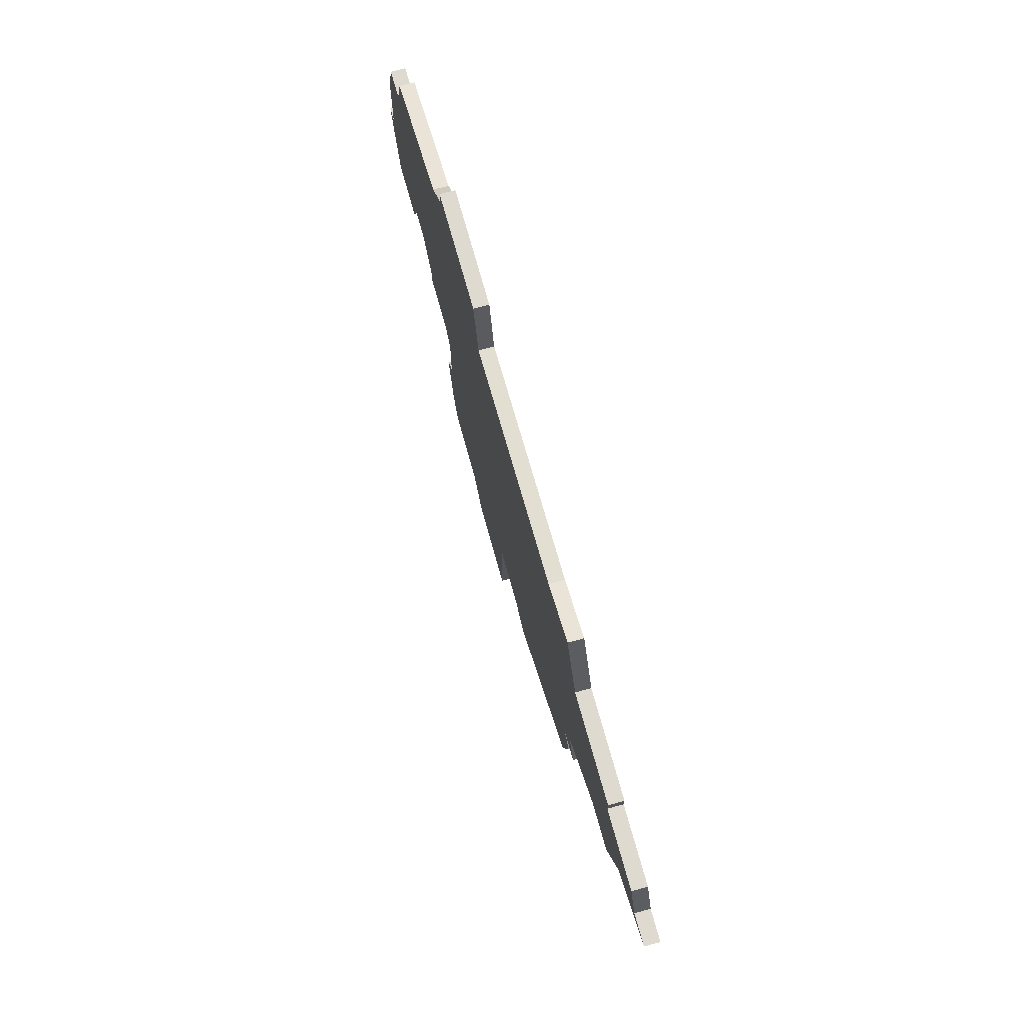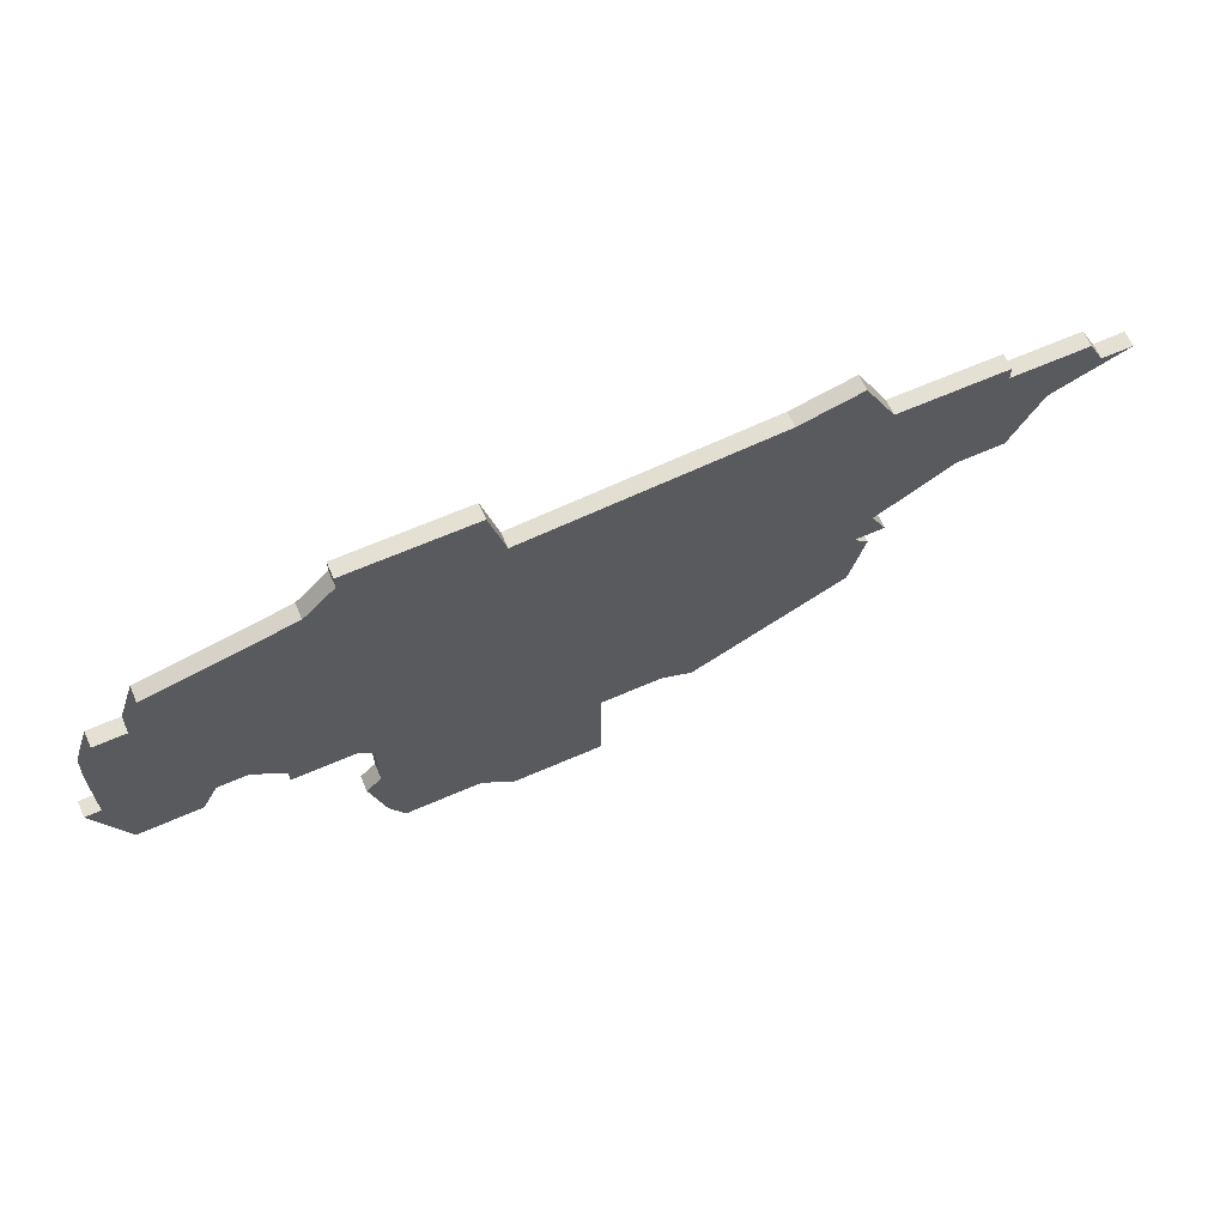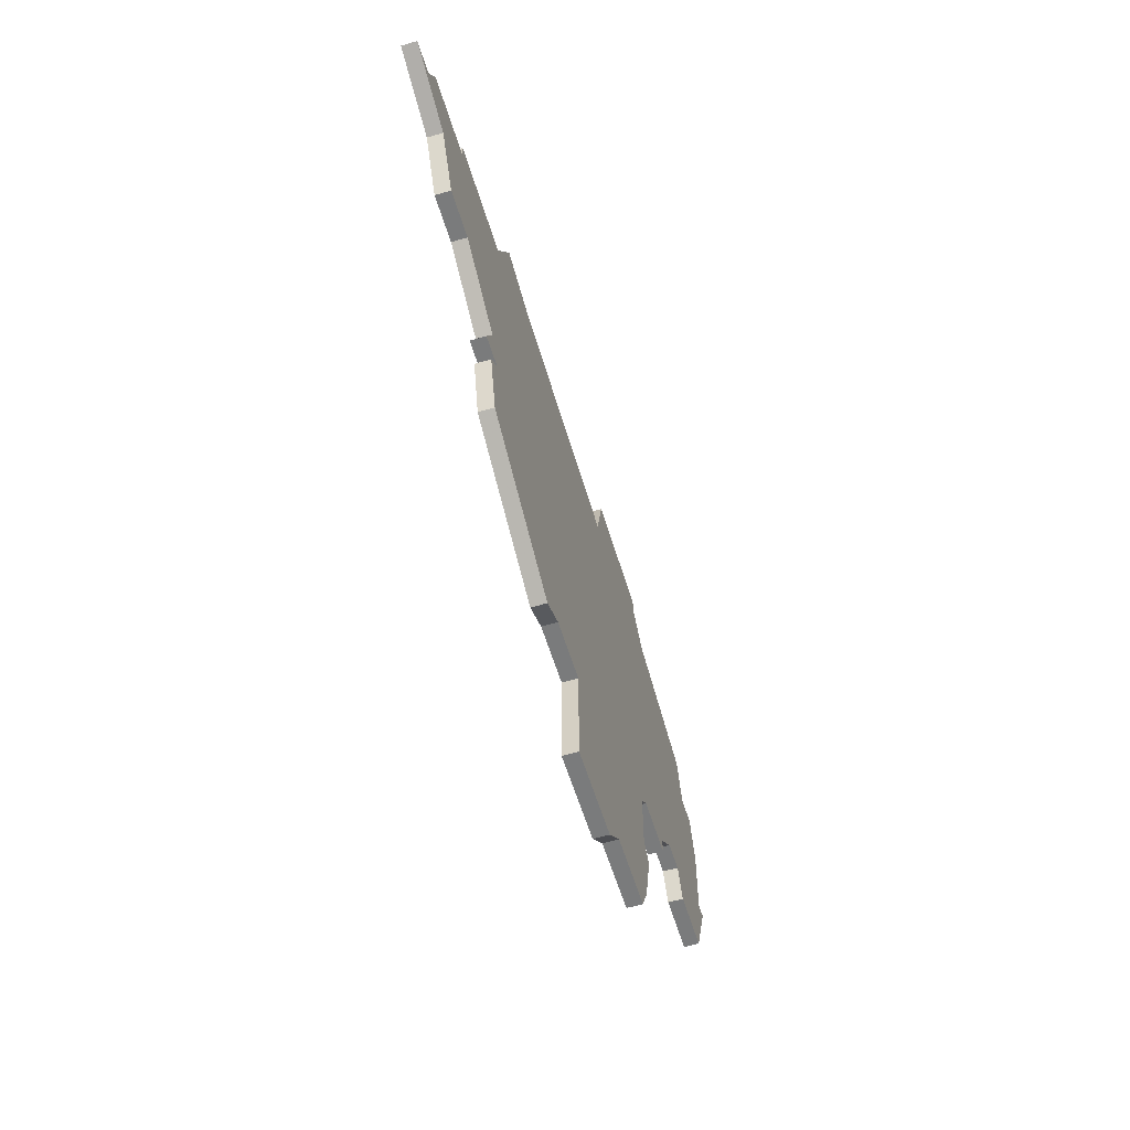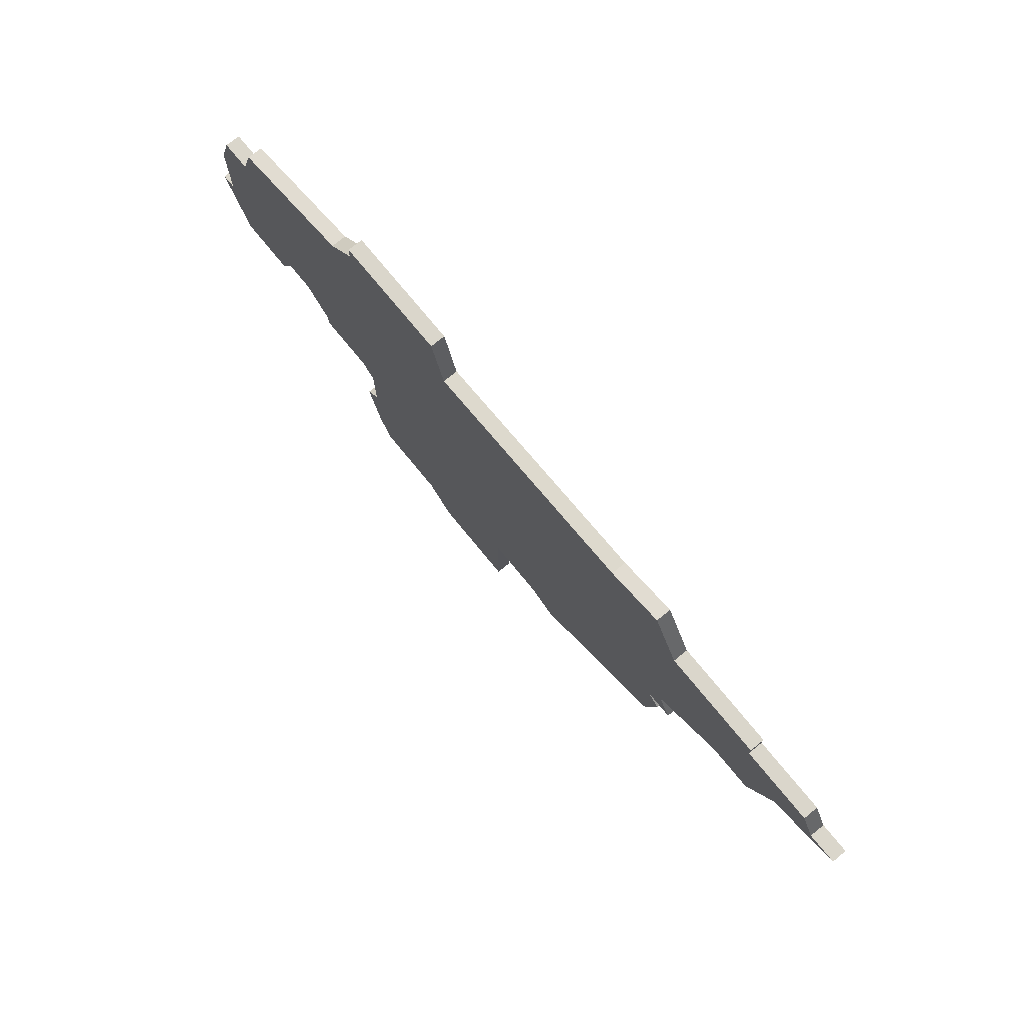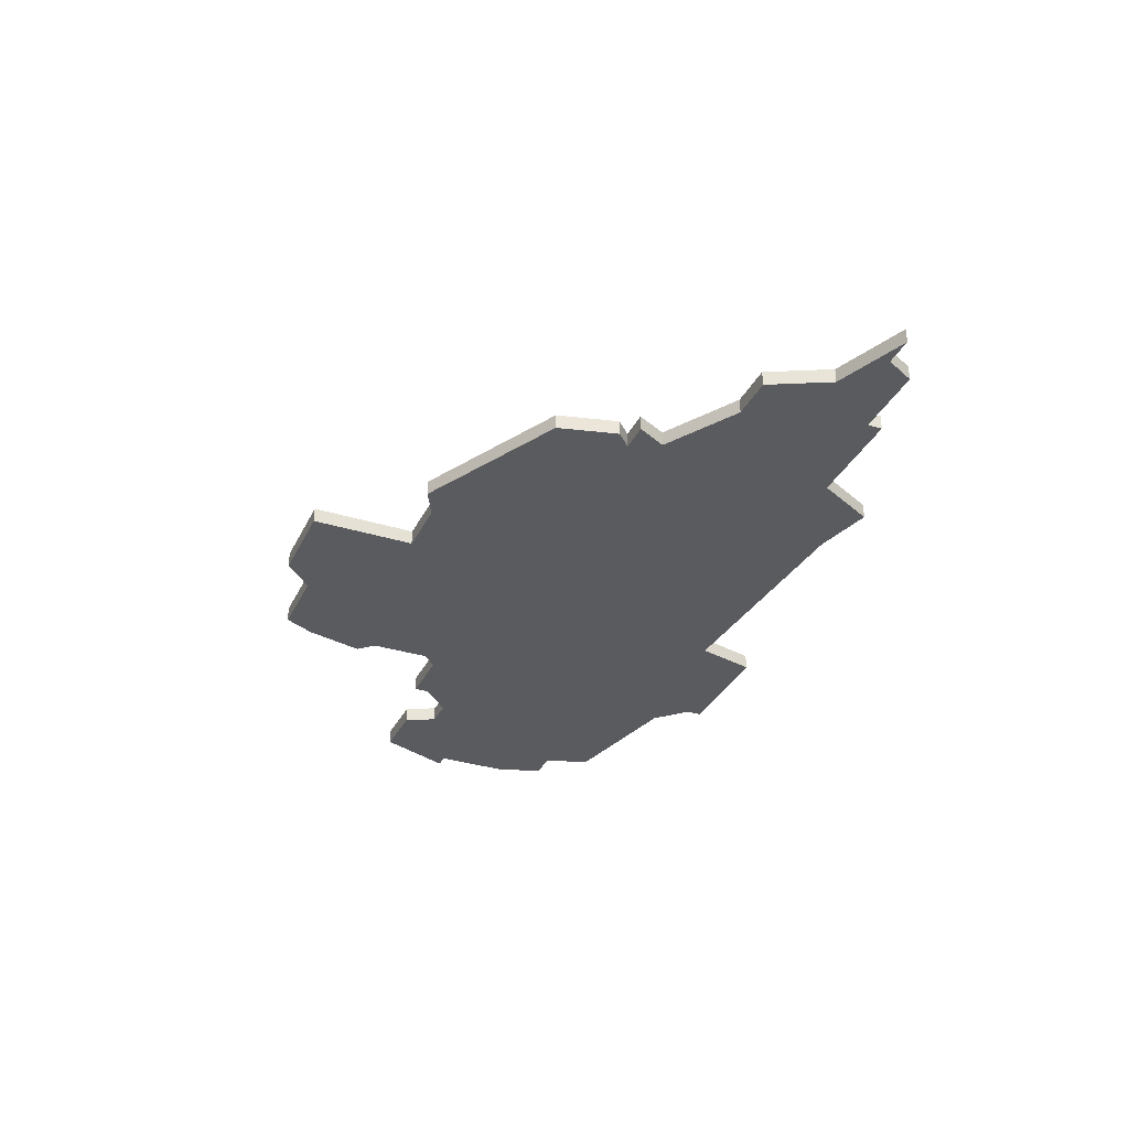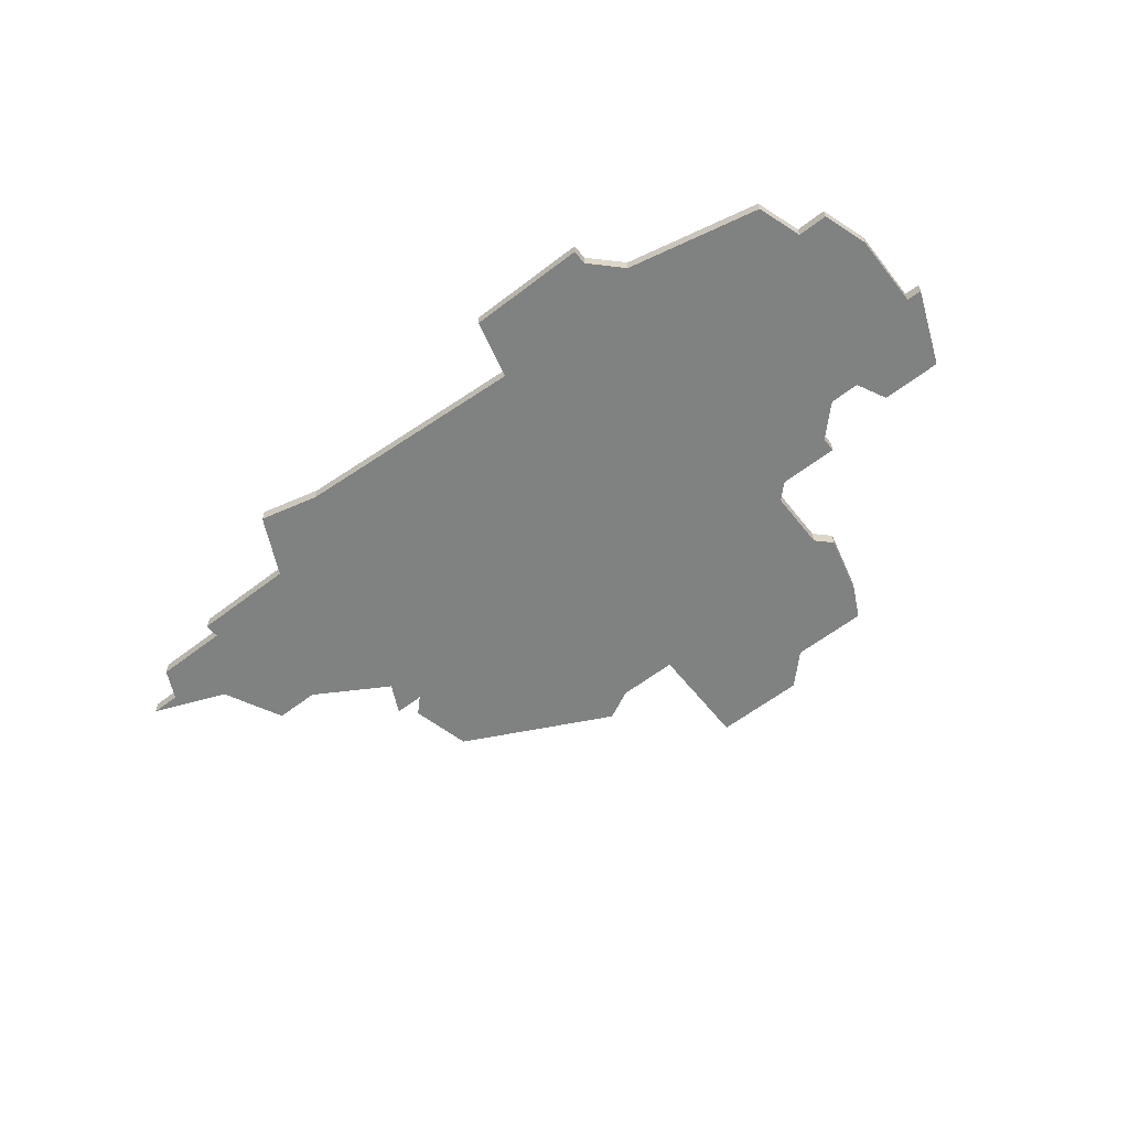
<metadata>
{"format":"obj","ext":"obj","renderer":"f3d","projection":"perspective","resolution":1024,"background":"white","views":[{"elev":70.6,"azim":74.7,"up":"+Y"},{"elev":65.2,"azim":-23.7,"up":"+Y"},{"elev":-58.3,"azim":106.8,"up":"+Y"},{"elev":74.0,"azim":50.8,"up":"+Y"},{"elev":-33.2,"azim":66.9,"up":"+Z"},{"elev":-60.3,"azim":-141.8,"up":"+Z"}]}
</metadata>
<code>
v 3873 -776 0
v 3873 -776 1
v 3881 -791 0
v 3881 -791 1
v 3889 -761 0
v 3889 -761 1
v 3864 -773 0
v 3864 -773 1
v 3905 -760 0
v 3905 -760 1
v 3880 -780 0
v 3880 -780 1
v 3880 -789 0
v 3880 -789 1
v 3880 -757 0
v 3880 -757 1
v 3880 -758 0
v 3880 -758 1
v 3880 -784 0
v 3880 -784 1
v 3888 -793 0
v 3888 -793 1
v 3888 -757 0
v 3888 -757 1
v 3921 -768 0
v 3921 -768 1
v 3871 -776 0
v 3871 -776 1
v 3879 -785 0
v 3879 -785 1
v 3879 -779 0
v 3879 -779 1
v 3912 -777 0
v 3912 -777 1
v 3870 -778 0
v 3870 -778 1
v 3878 -760 0
v 3878 -760 1
v 3911 -778 0
v 3911 -778 1
v 3911 -763 0
v 3911 -763 1
v 3911 -775 0
v 3911 -775 1
v 3886 -791 0
v 3886 -791 1
v 3919 -772 0
v 3919 -772 1
v 3894 -793 0
v 3894 -793 1
v 3894 -786 0
v 3894 -786 1
v 3869 -762 0
v 3869 -762 1
v 3910 -777 0
v 3910 -777 1
v 3910 -782 0
v 3910 -782 1
v 3918 -763 0
v 3918 -763 1
v 3918 -764 0
v 3918 -764 1
v 3926 -766 0
v 3926 -766 1
v 3868 -765 0
v 3868 -765 1
v 3909 -759 0
v 3909 -759 1
v 3900 -787 0
v 3900 -787 1
v 3875 -778 0
v 3875 -778 1
v 3875 -779 0
v 3875 -779 1
v 3916 -772 0
v 3916 -772 1
v 3924 -766 0
v 3924 -766 1
v 3866 -778 0
v 3866 -778 1
v 3866 -765 0
v 3866 -765 1
v 3923 -764 0
v 3923 -764 1
v 3865 -768 0
v 3865 -768 1
v 3865 -773 0
v 3865 -773 1
v 3898 -786 0
v 3898 -786 1
f 31 73 71
f 27 35 79
f 45 3 13
f 19 45 13
f 19 11 51
f 31 37 5
f 5 11 31
f 13 29 19
f 1 31 71
f 87 79 7
f 81 65 85
f 85 65 27
f 27 87 85
f 65 37 1
f 27 65 1
f 53 37 65
f 31 1 37
f 17 15 23
f 17 5 37
f 87 27 79
f 19 51 45
f 51 49 21
f 57 69 89
f 89 51 5
f 11 5 51
f 55 39 57
f 89 55 57
f 55 43 33
f 41 75 43
f 55 89 5
f 43 55 9
f 41 61 75
f 41 43 9
f 5 9 55
f 41 9 67
f 59 61 41
f 5 17 23
f 77 63 25
f 83 77 25
f 25 61 83
f 25 75 61
f 47 75 25
f 51 21 45
f 72 74 32
f 80 36 28
f 14 4 46
f 14 46 20
f 52 12 20
f 6 38 32
f 32 12 6
f 20 30 14
f 72 32 2
f 8 80 88
f 86 66 82
f 28 66 86
f 86 88 28
f 2 38 66
f 2 66 28
f 66 38 54
f 38 2 32
f 24 16 18
f 38 6 18
f 80 28 88
f 46 52 20
f 22 50 52
f 90 70 58
f 6 52 90
f 52 6 12
f 58 40 56
f 58 56 90
f 34 44 56
f 44 76 42
f 6 90 56
f 10 56 44
f 76 62 42
f 10 44 42
f 56 10 6
f 68 10 42
f 42 62 60
f 24 18 6
f 26 64 78
f 26 78 84
f 84 62 26
f 62 76 26
f 26 76 48
f 46 22 52
f 18 16 17
f 17 16 15
f 38 18 37
f 37 18 17
f 54 38 53
f 53 38 37
f 66 54 65
f 65 54 53
f 82 66 81
f 81 66 65
f 86 82 85
f 85 82 81
f 88 86 87
f 87 86 85
f 8 88 7
f 7 88 87
f 80 8 79
f 79 8 7
f 36 80 35
f 35 80 79
f 28 36 27
f 27 36 35
f 2 28 1
f 1 28 27
f 72 2 71
f 71 2 1
f 74 72 73
f 73 72 71
f 32 74 31
f 31 74 73
f 12 32 11
f 11 32 31
f 20 12 19
f 19 12 11
f 30 20 29
f 29 20 19
f 14 30 13
f 13 30 29
f 4 14 3
f 3 14 13
f 46 4 45
f 45 4 3
f 22 46 21
f 21 46 45
f 50 22 49
f 49 22 21
f 52 50 51
f 51 50 49
f 90 52 89
f 89 52 51
f 70 90 69
f 69 90 89
f 58 70 57
f 57 70 69
f 40 58 39
f 39 58 57
f 56 40 55
f 55 40 39
f 34 56 33
f 33 56 55
f 44 34 43
f 43 34 33
f 76 44 75
f 75 44 43
f 48 76 47
f 47 76 75
f 26 48 25
f 25 48 47
f 64 26 63
f 63 26 25
f 78 64 77
f 77 64 63
f 84 78 83
f 83 78 77
f 62 84 61
f 61 84 83
f 60 62 59
f 59 62 61
f 42 60 41
f 41 60 59
f 68 42 67
f 67 42 41
f 10 68 9
f 9 68 67
f 6 10 5
f 5 10 9
f 16 24 15
f 15 24 23
f 24 6 23
f 23 6 5

</code>
